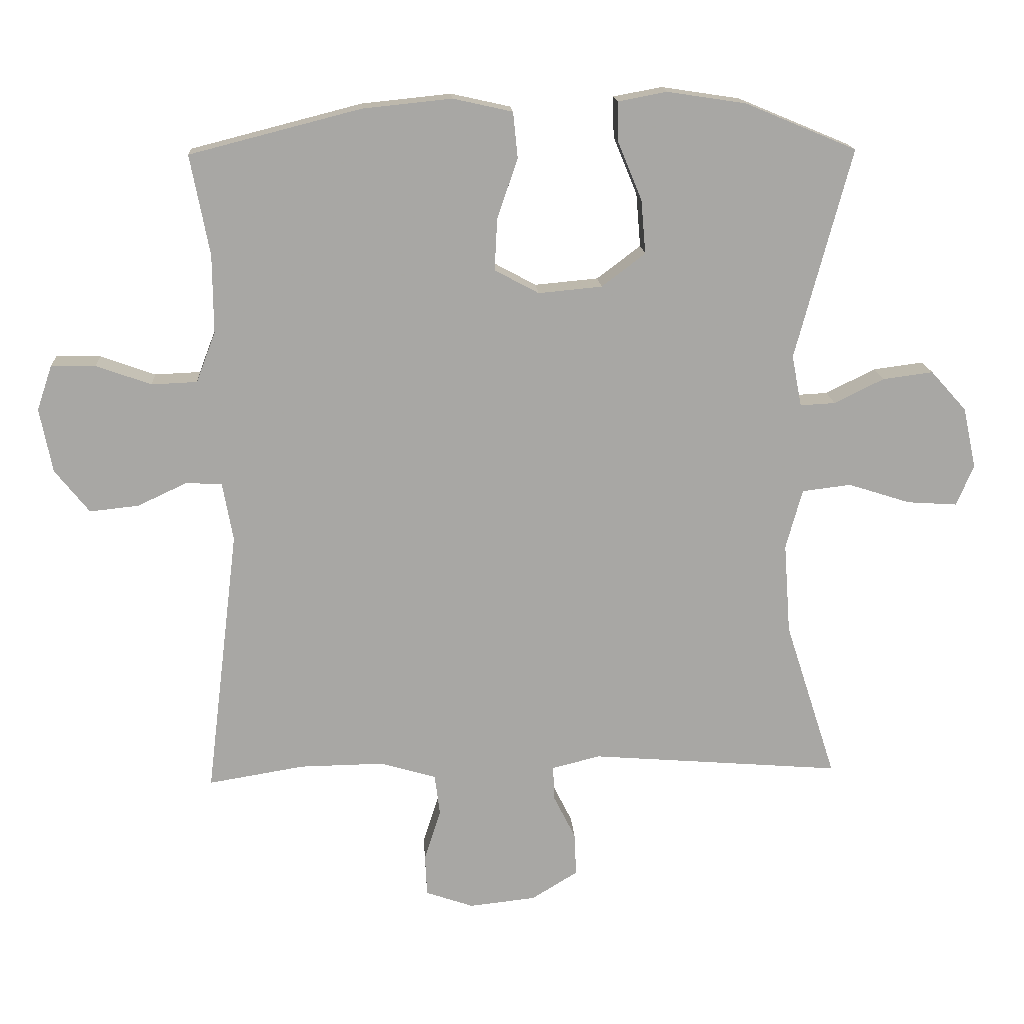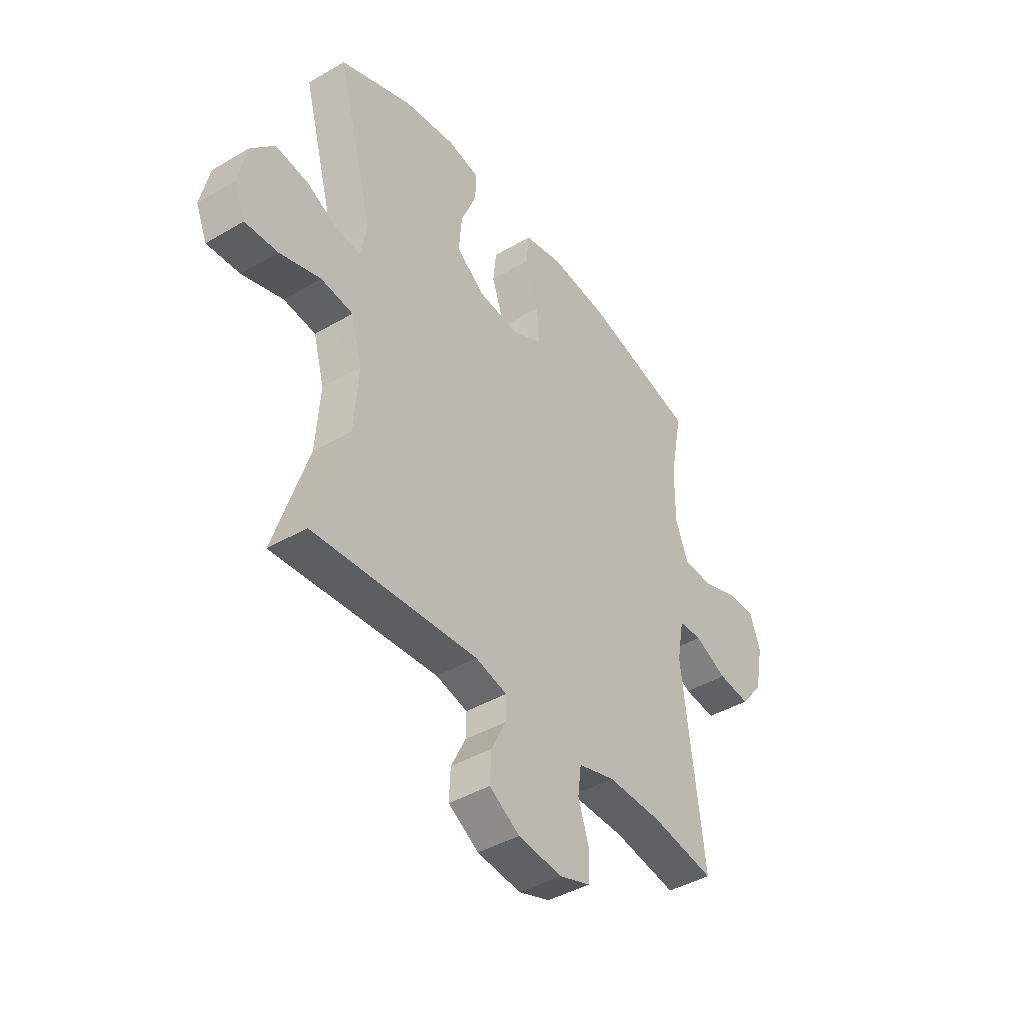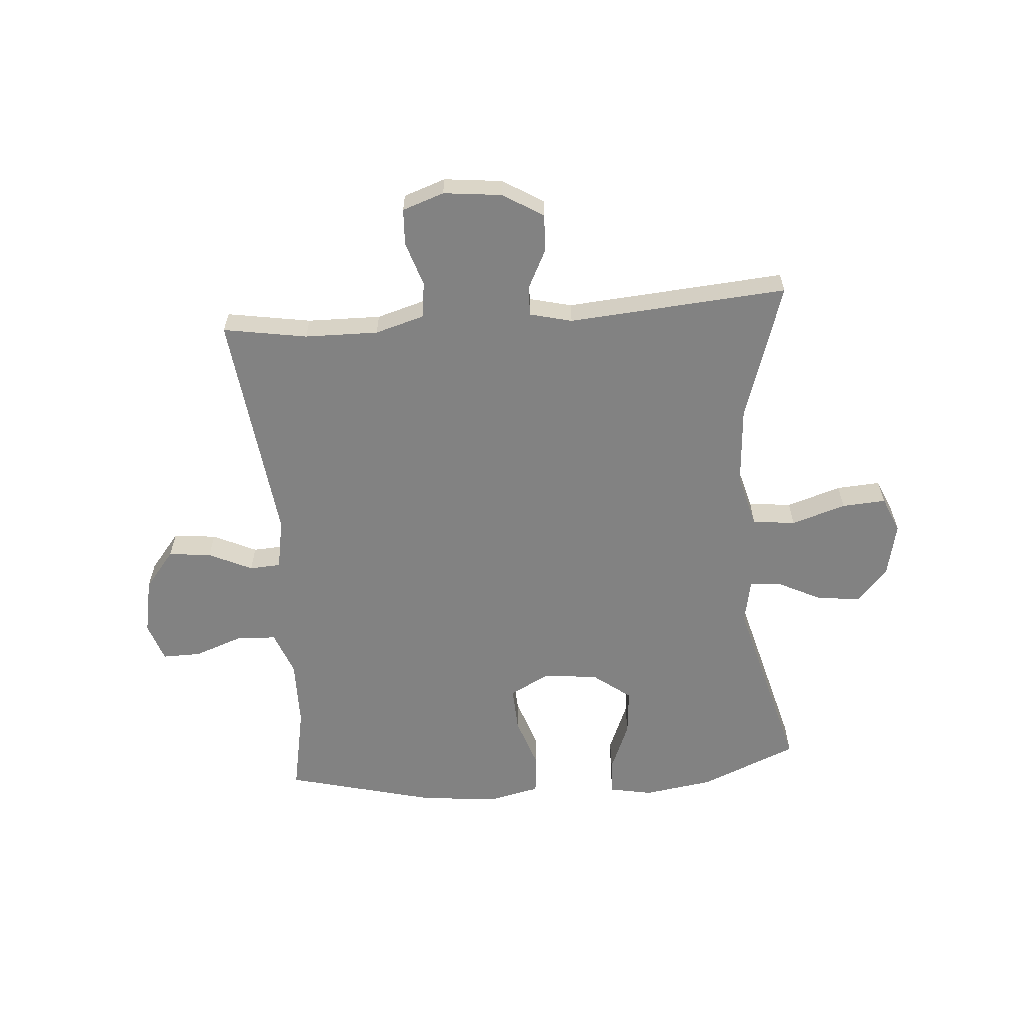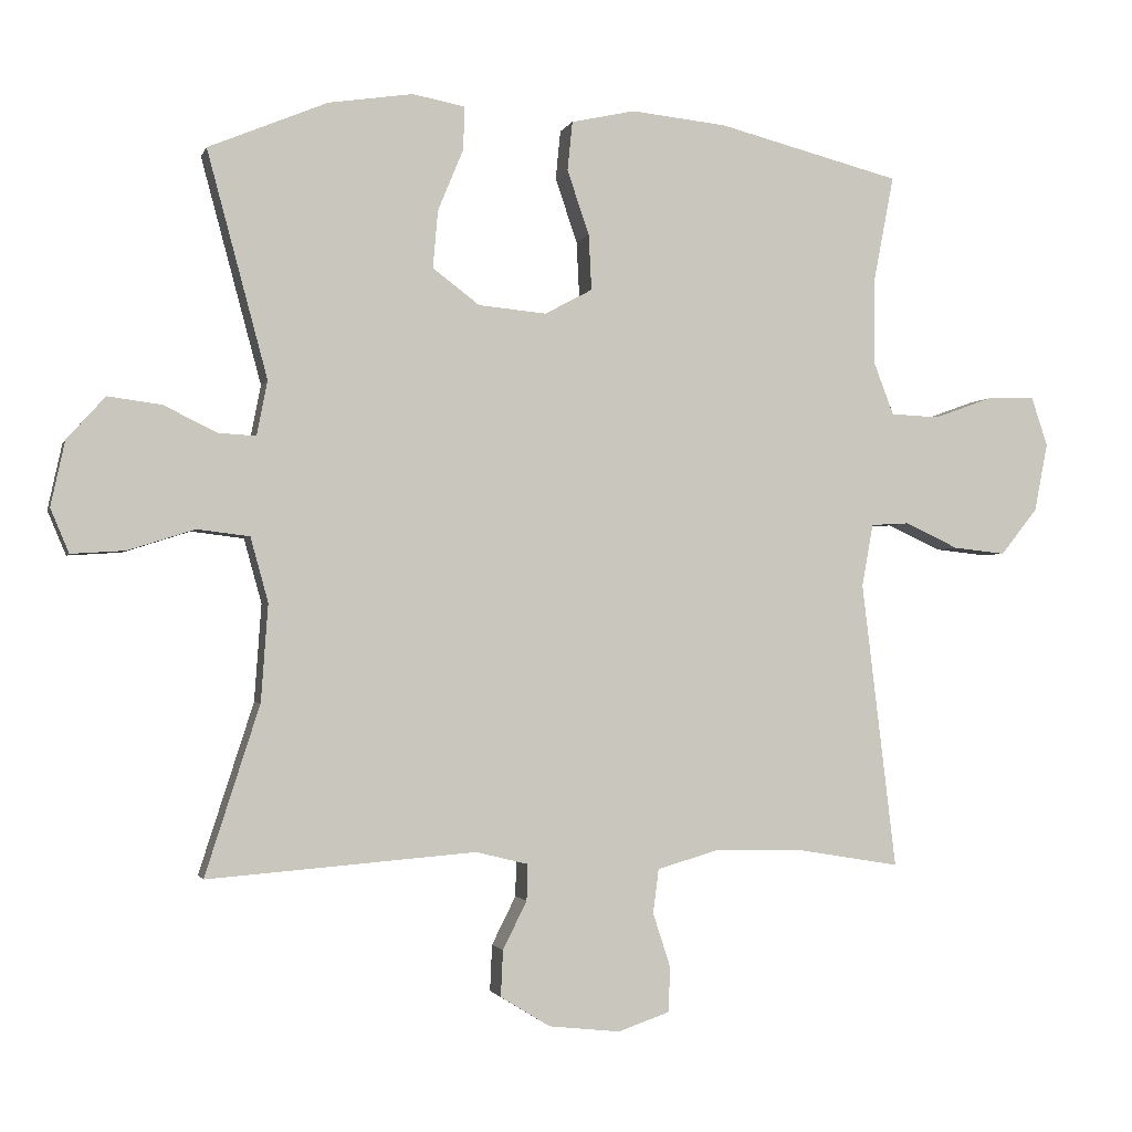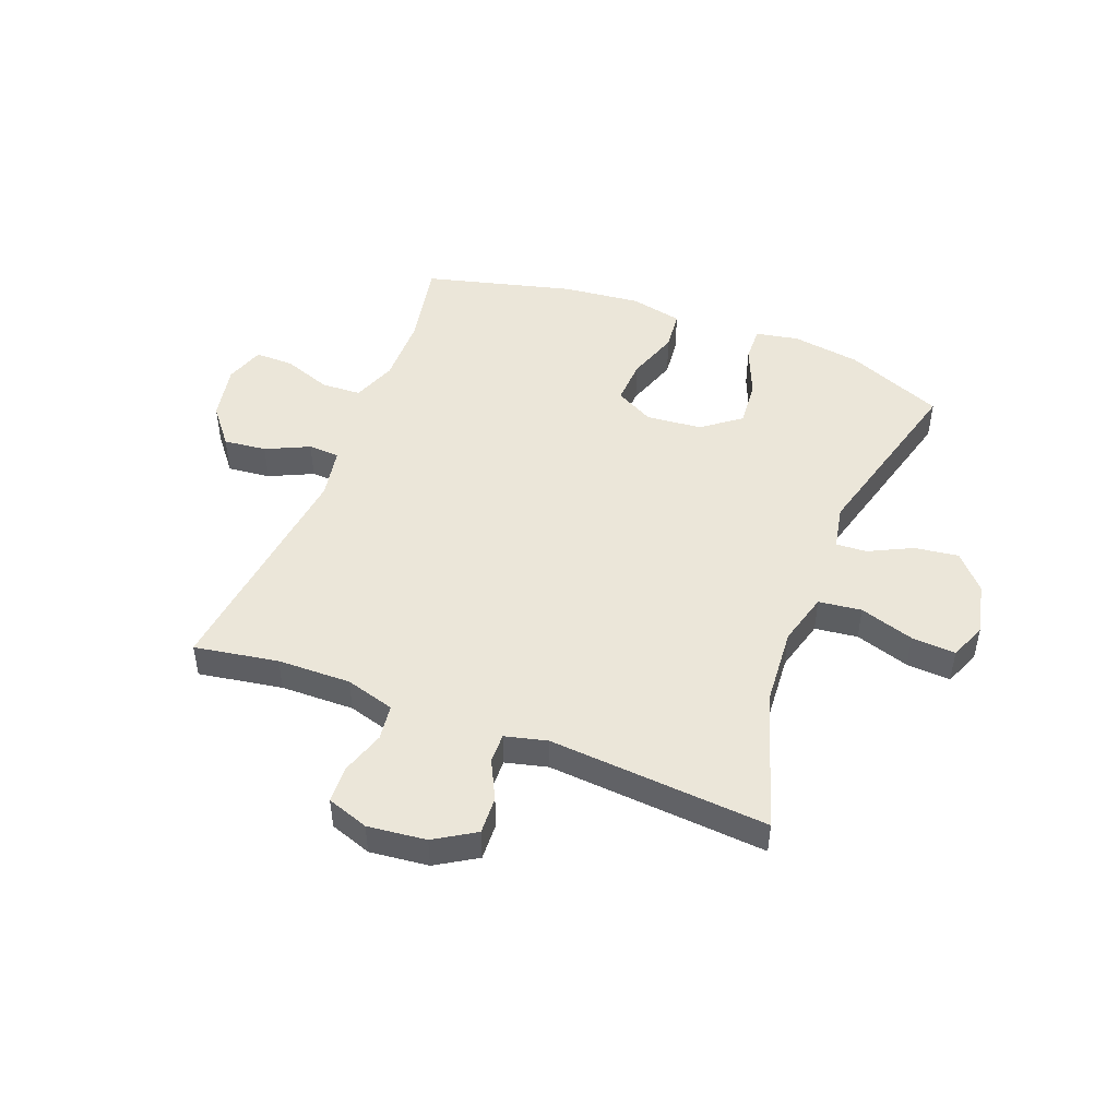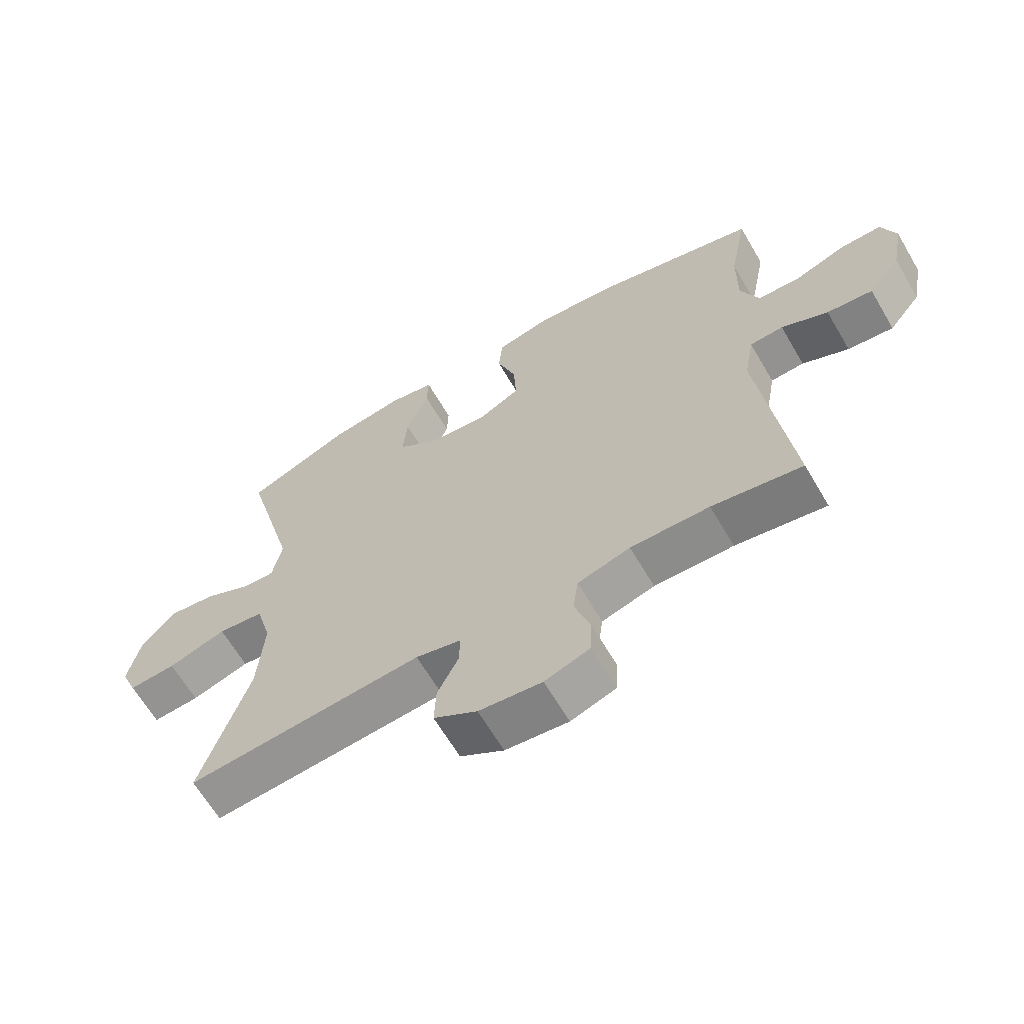
<metadata>
{"format":"obj","ext":"obj","renderer":"f3d","projection":"perspective","resolution":1024,"background":"white","views":[{"elev":15.8,"azim":176.5,"up":"+Z"},{"elev":-42.3,"azim":-54.8,"up":"+Z"},{"elev":-60.7,"azim":-175.6,"up":"+Y"},{"elev":-1.8,"azim":-14.1,"up":"+Z"},{"elev":47.8,"azim":-159.0,"up":"+Y"},{"elev":-64.6,"azim":30.4,"up":"+Z"}]}
</metadata>
<code>
v 0.5 0.07 -0.5
v 0.355 0.07 -0.476
v 0.228 0.07 -0.474
v 0.143 0.07 -0.499
v 0.135 0.07 -0.561
v 0.16 0.07 -0.638
v 0.157 0.07 -0.701
v 0.085 0.07 -0.726
v -0.016 0.07 -0.715
v -0.086 0.07 -0.672
v -0.083 0.07 -0.607
v -0.049 0.07 -0.539
v -0.048 0.07 -0.488
v -0.121 0.07 -0.47
v -0.5 0.07 -0.5
v -0.423 0.07 -0.261
v -0.413 0.07 -0.124
v -0.438 0.07 -0.033
v -0.512 0.07 -0.024
v -0.606 0.07 -0.054
v -0.682 0.07 -0.059
v -0.708 0.07 0.003
v -0.688 0.07 0.095
v -0.634 0.07 0.155
v -0.558 0.07 0.145
v -0.483 0.07 0.108
v -0.43 0.07 0.105
v -0.415 0.07 0.182
v -0.5 0.07 0.5
v -0.332 0.07 0.57
v -0.213 0.07 0.588
v -0.139 0.07 0.574
v -0.141 0.07 0.513
v -0.177 0.07 0.426
v -0.184 0.07 0.345
v -0.118 0.07 0.295
v -0.022 0.07 0.286
v 0.045 0.07 0.322
v 0.041 0.07 0.4
v 0.01 0.07 0.491
v 0.017 0.07 0.56
v 0.107 0.07 0.58
v 0.242 0.07 0.566
v 0.5 0.07 0.5
v 0.471 0.07 0.349
v 0.47 0.07 0.231
v 0.499 0.07 0.155
v 0.568 0.07 0.152
v 0.651 0.07 0.182
v 0.718 0.07 0.183
v 0.741 0.07 0.115
v 0.722 0.07 0.018
v 0.67 0.07 -0.047
v 0.596 0.07 -0.039
v 0.521 0.07 -0.004
v 0.467 0.07 -0.007
v 0.451 0.07 -0.095
v 0.5 0 -0.5
v 0.355 0 -0.476
v 0.228 0 -0.474
v 0.143 0 -0.499
v 0.135 0 -0.561
v 0.16 0 -0.638
v 0.157 0 -0.701
v 0.085 0 -0.726
v -0.016 0 -0.715
v -0.086 0 -0.672
v -0.083 0 -0.607
v -0.049 0 -0.539
v -0.048 0 -0.488
v -0.121 0 -0.47
v -0.5 0 -0.5
v -0.423 0 -0.261
v -0.413 0 -0.124
v -0.438 0 -0.033
v -0.512 0 -0.024
v -0.606 0 -0.054
v -0.682 0 -0.059
v -0.708 0 0.003
v -0.688 0 0.095
v -0.634 0 0.155
v -0.558 0 0.145
v -0.483 0 0.108
v -0.43 0 0.105
v -0.415 0 0.182
v -0.5 0 0.5
v -0.332 0 0.57
v -0.213 0 0.588
v -0.139 0 0.574
v -0.141 0 0.513
v -0.177 0 0.426
v -0.184 0 0.345
v -0.118 0 0.295
v -0.022 0 0.286
v 0.045 0 0.322
v 0.041 0 0.4
v 0.01 0 0.491
v 0.017 0 0.56
v 0.107 0 0.58
v 0.242 0 0.566
v 0.5 0 0.5
v 0.471 0 0.349
v 0.47 0 0.231
v 0.499 0 0.155
v 0.568 0 0.152
v 0.651 0 0.182
v 0.718 0 0.183
v 0.741 0 0.115
v 0.722 0 0.018
v 0.67 0 -0.047
v 0.596 0 -0.039
v 0.521 0 -0.004
v 0.467 0 -0.007
v 0.451 0 -0.095
f 52 53 54 55
f 52 55 56
f 51 52 56
f 48 49 50 51
f 47 48 51 56
f 46 47 56
f 45 46 56 57
f 43 44 45
f 42 43 45 57
f 39 40 41 42
f 38 39 42 57
f 31 32 33 34
f 31 34 35
f 28 29 30 31
f 27 28 31 35
f 23 24 25 26
f 23 26 27
f 22 23 27
f 19 20 21 22
f 18 19 22 27
f 17 18 27 35
f 14 15 16
f 13 14 16 17
f 9 10 11 12
f 9 12 13
f 8 9 13
f 5 6 7 8
f 4 5 8 13
f 3 4 13 17
f 38 57 1 2
f 37 38 2 3
f 36 37 3 17
f 17 35 36
f 112 111 110 109
f 113 112 109
f 113 109 108
f 108 107 106 105
f 113 108 105 104
f 113 104 103
f 114 113 103 102
f 102 101 100
f 114 102 100 99
f 99 98 97 96
f 114 99 96 95
f 91 90 89 88
f 92 91 88
f 88 87 86 85
f 92 88 85 84
f 83 82 81 80
f 84 83 80
f 84 80 79
f 79 78 77 76
f 84 79 76 75
f 92 84 75 74
f 73 72 71
f 74 73 71 70
f 69 68 67 66
f 70 69 66
f 70 66 65
f 65 64 63 62
f 70 65 62 61
f 74 70 61 60
f 59 58 114 95
f 60 59 95 94
f 74 60 94 93
f 93 92 74
f 1 58 59 2
f 2 59 60 3
f 3 60 61 4
f 4 61 62 5
f 5 62 63 6
f 6 63 64 7
f 7 64 65 8
f 8 65 66 9
f 9 66 67 10
f 10 67 68 11
f 11 68 69 12
f 12 69 70 13
f 13 70 71 14
f 14 71 72 15
f 15 72 73 16
f 16 73 74 17
f 17 74 75 18
f 18 75 76 19
f 19 76 77 20
f 20 77 78 21
f 21 78 79 22
f 22 79 80 23
f 23 80 81 24
f 24 81 82 25
f 25 82 83 26
f 26 83 84 27
f 27 84 85 28
f 28 85 86 29
f 29 86 87 30
f 30 87 88 31
f 31 88 89 32
f 32 89 90 33
f 33 90 91 34
f 34 91 92 35
f 35 92 93 36
f 36 93 94 37
f 37 94 95 38
f 38 95 96 39
f 39 96 97 40
f 40 97 98 41
f 41 98 99 42
f 42 99 100 43
f 43 100 101 44
f 44 101 102 45
f 45 102 103 46
f 46 103 104 47
f 47 104 105 48
f 48 105 106 49
f 49 106 107 50
f 50 107 108 51
f 51 108 109 52
f 52 109 110 53
f 53 110 111 54
f 54 111 112 55
f 55 112 113 56
f 56 113 114 57
f 57 114 58 1

</code>
